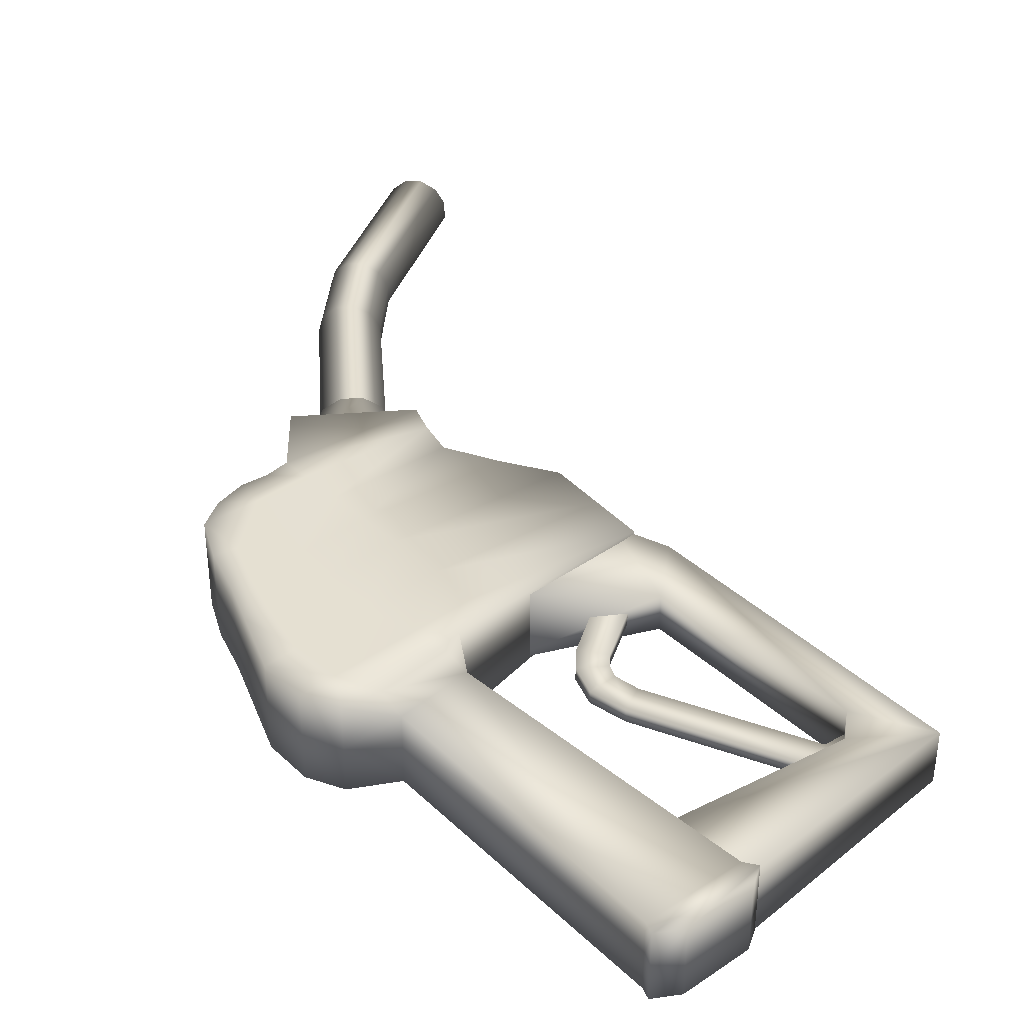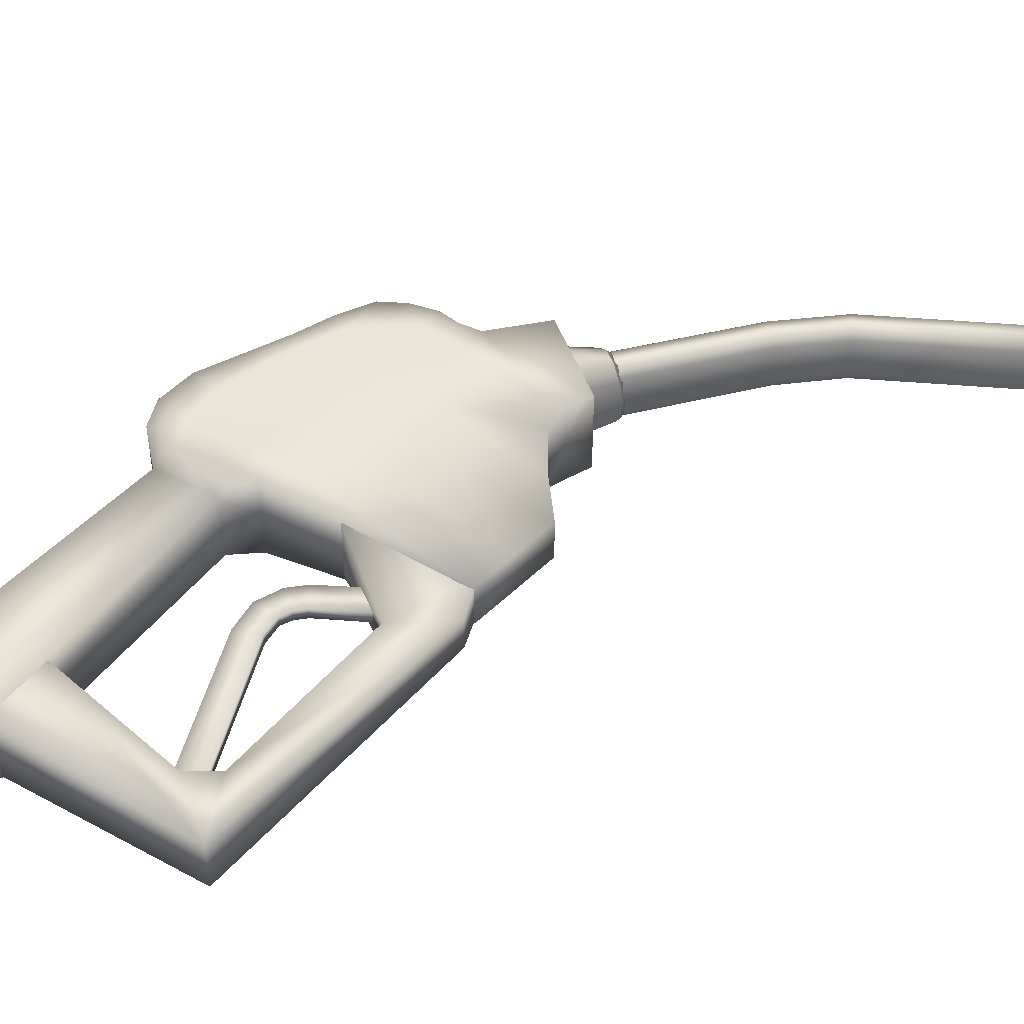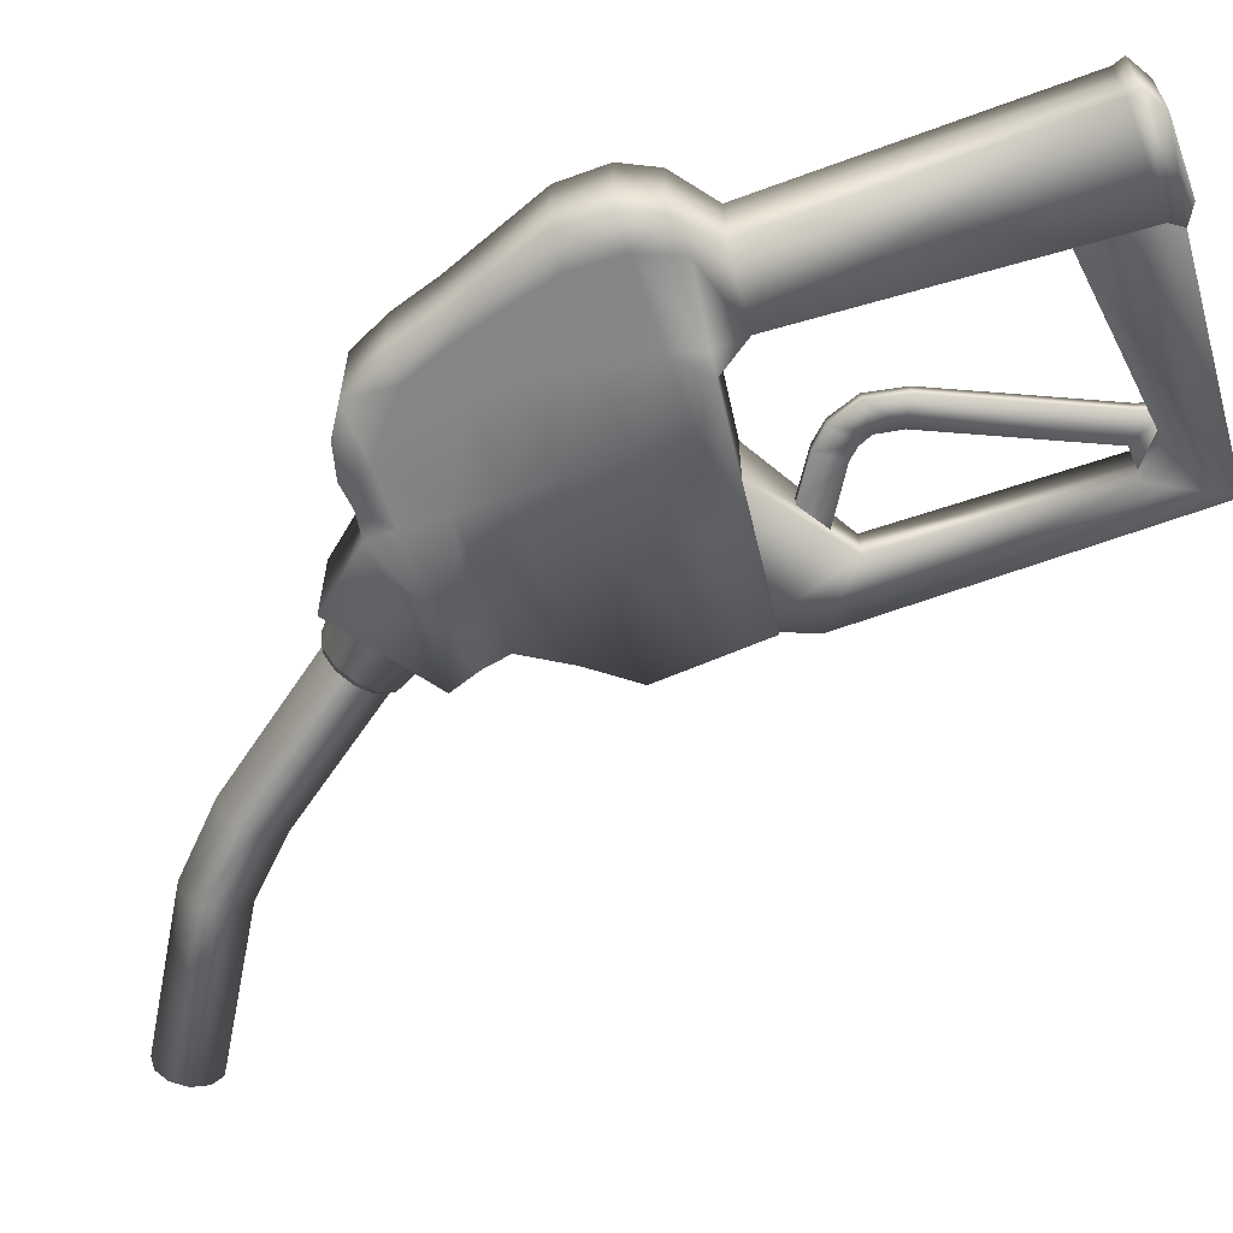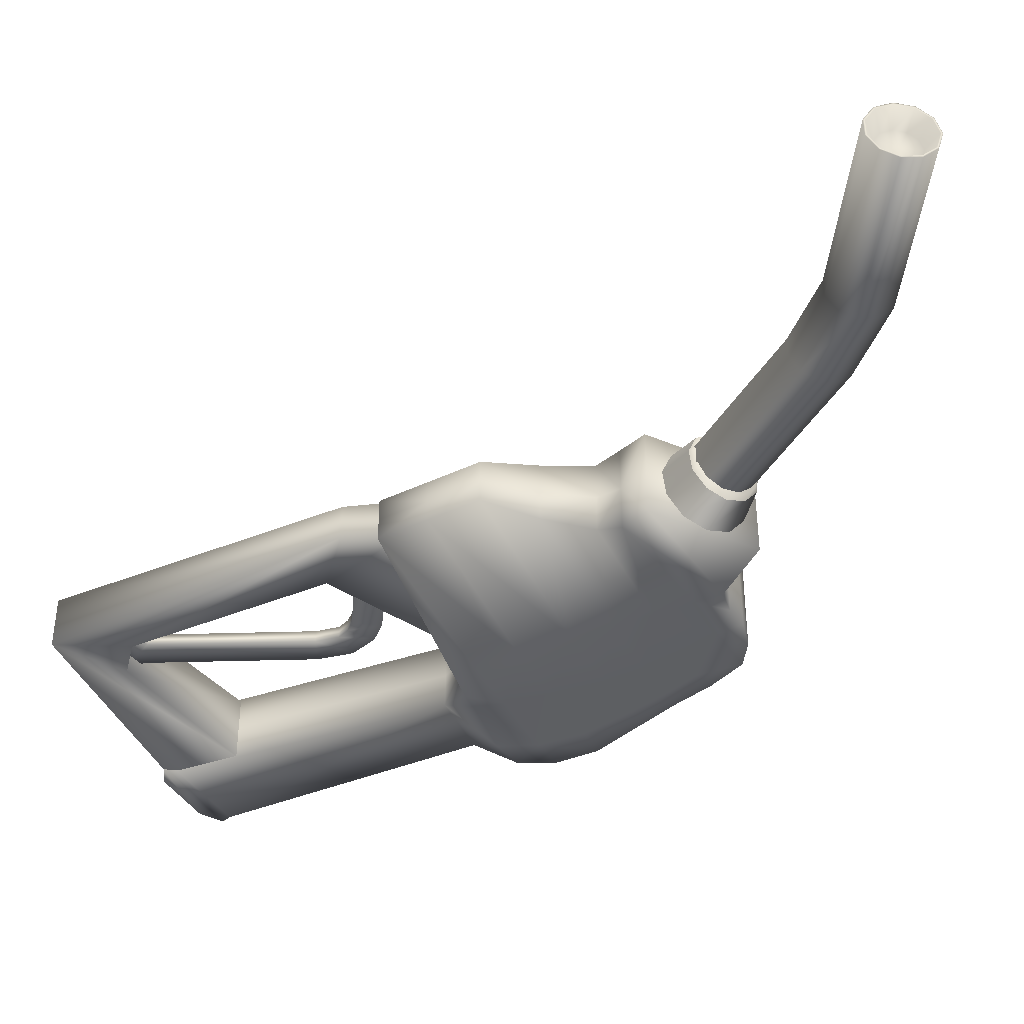
<metadata>
{"format":"obj","ext":"obj","renderer":"f3d","projection":"perspective","resolution":1024,"background":"white","views":[{"elev":37.8,"azim":-46.7,"up":"+Y"},{"elev":44.1,"azim":31.0,"up":"+Y"},{"elev":-61.7,"azim":-76.0,"up":"+Y"},{"elev":-39.6,"azim":110.8,"up":"+Y"}]}
</metadata>
<code>
v  16.81 2.802 -15.89
v  -6.195 5.631 -18.52
v  -11.38 5.924 -15.45
v  -21.9 5.631 -33.13
v  -24.29 5.631 -26.14
v  -14.77 5.631 -25.23
v  -14.73 5.631 -32.19
v  -23.12 5.631 -15.08
v  -23.39 4.459 -11.84
v  -14.1 4.459 -11.64
v  -13.96 5.631 -15.4
v  -24.9 5.631 -33.5
v  -19.93 5.631 -37.9
v  -22.47 5.631 -38.34
v  -13.9 5.631 -37.37
v  -5.072 5.631 -31.35
v  -4.618 5.631 -36.56
v  -17.45 5.631 -42.93
v  -20.15 5.631 -43.83
v  -12.49 5.631 -42.5
v  -4.163 5.631 -41.77
v  -17.28 5.631 -48.6
v  -10.44 5.631 -47.57
v  -3.708 5.631 -46.98
v  -5.678 5.631 -24.43
v  19.13 2.802 -29.23
v  14.94 3.912 -34.8
v  11.72 4.718 -40.42
v  12.23 5.631 -43.54
v  -13.75 5.631 -50.38
v  -6.594 5.631 -50.31
v  -9.67 5.631 -50.98
v  -3.407 5.631 -50.42
v  13.92 5.631 -47.13
v  2.999 5.631 -56.69
v  -27.58 4.459 24.07
v  -15.65 4.459 25.62
v  -27.51 5.631 -16.15
v  -24.59 5.631 -20.12
v  -29.14 5.631 -20.51
v  17.94 2.802 -22.37
v  -14.8 5.631 -19.27
v  -28.48 5.631 -26.4
v  -28.2 4.459 25.37
v  -14.78 4.459 27.22
v  -25.52 4.459 27.37
v  -17.04 4.459 28.28
v  -25.52 0 27.37
v  -17.04 0 28.28
v  -14.78 0 27.22
v  -15.65 0 25.62
v  13.92 0 -47.13
v  2.999 0 -56.69
v  -9.67 0 -50.98
v  -13.75 0 -50.38
v  -22.47 0 -38.34
v  -24.9 0 -33.5
v  -20.15 0 -43.83
v  -17.28 0 -48.6
v  -6.594 0 -50.31
v  -3.407 0 -50.42
v  -11.38 0 -15.45
v  16.81 0 -15.89
v  -29.14 0 -20.51
v  -27.51 0 -16.15
v  17.94 0 -22.37
v  -28.48 0 -26.4
v  19.13 0 -29.23
v  -23.39 0 -11.84
v  -27.58 0 24.07
v  14.94 0 -34.8
v  11.72 0 -40.42
v  12.23 0 -43.54
v  -14.1 0 -11.64
v  -28.2 0 25.37
v  16.81 -2.802 -15.89
v  -11.38 -5.924 -15.45
v  -6.195 -5.631 -18.52
v  -21.9 -5.631 -33.13
v  -14.73 -5.631 -32.19
v  -14.77 -5.631 -25.23
v  -24.29 -5.631 -26.14
v  -23.12 -5.631 -15.08
v  -13.96 -5.631 -15.4
v  -14.1 -4.459 -11.64
v  -23.39 -4.459 -11.84
v  -24.9 -5.631 -33.5
v  -22.47 -5.631 -38.34
v  -19.93 -5.631 -37.9
v  -13.9 -5.631 -37.37
v  -4.618 -5.631 -36.56
v  -5.072 -5.631 -31.35
v  -20.15 -5.631 -43.83
v  -17.45 -5.631 -42.93
v  -12.49 -5.631 -42.5
v  -4.163 -5.631 -41.77
v  -17.28 -5.631 -48.6
v  -10.44 -5.631 -47.57
v  -3.708 -5.631 -46.98
v  -5.678 -5.631 -24.43
v  14.94 -3.912 -34.8
v  19.13 -2.802 -29.23
v  11.72 -4.718 -40.42
v  12.23 -5.631 -43.54
v  -13.75 -5.631 -50.38
v  -9.67 -5.631 -50.98
v  -6.594 -5.631 -50.31
v  -3.407 -5.631 -50.42
v  2.999 -5.631 -56.69
v  13.92 -5.631 -47.13
v  -27.58 -4.459 24.07
v  -15.65 -4.459 25.62
v  -27.51 -5.631 -16.15
v  -29.14 -5.631 -20.51
v  -24.59 -5.631 -20.12
v  17.94 -2.802 -22.37
v  -14.8 -5.631 -19.27
v  -28.48 -5.631 -26.4
v  -14.78 -4.459 27.22
v  -28.2 -4.459 25.37
v  -17.04 -4.459 28.28
v  -25.52 -4.459 27.37
v  3.415 -1.26 23.12
v  2.804 -1.26 20.31
v  6.21 -1.26 19.07
v  9.447 -1.26 19.67
v  6.21 0.2937 19.07
v  2.804 0.2937 20.31
v  3.415 0.2937 23.12
v  9.447 0.2937 19.67
v  -3.759 0.2937 0.9856
v  -3.759 -1.26 0.9856
v  -0.3524 -1.26 -0.2544
v  -0.3524 0.2937 -0.2544
v  -4.159 -1.26 -3.594
v  -0.5473 -1.26 -3.278
v  -4.159 0.2937 -3.594
v  -0.5473 0.2937 -3.278
v  -2.487 -1.26 -7.12
v  0.2898 -1.26 -4.789
v  -2.487 0.2937 -7.12
v  0.2898 0.2937 -4.789
v  -0.2259 -1.26 -9.075
v  1.587 -1.26 -5.935
v  -0.2259 0.2937 -9.075
v  1.587 0.2937 -5.935
v  4.93 -1.26 -11.68
v  8.982 -1.26 -9.504
v  4.93 0.2937 -11.68
v  8.982 0.2937 -9.504
v  8.118 0.2661 -57.44
v  8.585 2.413 -57.02
v  23.25 2.413 -72.98
v  22.87 0.2661 -73.48
v  9.837 3.878 -55.88
v  24.29 3.878 -71.65
v  11.46 4.196 -54.38
v  25.64 4.196 -69.89
v  13.02 3.267 -53.06
v  26.89 3.267 -68.28
v  13.88 1.385 -52.21
v  27.63 1.385 -67.33
v  13.88 -0.8525 -52.21
v  27.63 -0.8525 -67.33
v  12.98 -2.735 -53.03
v  26.89 -2.735 -68.28
v  11.48 -3.664 -54.4
v  25.64 -3.664 -69.89
v  9.837 -3.346 -55.88
v  24.29 -3.346 -71.65
v  8.585 -1.881 -57.02
v  23.25 -1.881 -72.98
v  51.06 0.2661 -89.53
v  51.34 2.413 -88.97
v  51.44 2.278 -88.78
v  51.17 0.2661 -89.31
v  52.11 3.878 -87.46
v  52.15 3.651 -87.36
v  53.1 4.196 -85.48
v  53.09 3.949 -85.51
v  54.02 3.267 -83.66
v  53.95 3.078 -83.81
v  54.57 1.385 -82.58
v  54.46 1.314 -82.8
v  54.57 -0.8526 -82.58
v  54.46 -0.7821 -82.8
v  54.02 -2.735 -83.66
v  53.95 -2.546 -83.81
v  53.1 -3.664 -85.48
v  53.09 -3.417 -85.51
v  52.11 -3.346 -87.46
v  52.15 -3.118 -87.36
v  51.34 -1.881 -88.97
v  51.44 -1.745 -88.78
v  49.61 0.2661 -87.35
v  49.79 1.648 -86.99
v  50.76 0.2661 -85.07
v  50.28 2.592 -86.02
v  50.92 2.797 -84.75
v  51.51 2.198 -83.58
v  51.86 0.9864 -82.88
v  51.86 -0.4541 -82.88
v  51.51 -1.666 -83.58
v  50.92 -2.264 -84.75
v  50.28 -2.059 -86.02
v  49.79 -1.116 -86.99
v  31.57 2.413 -79.62
v  31.29 0.2661 -80.18
v  32.34 3.878 -78.11
v  33.33 4.196 -76.14
v  34.25 3.267 -74.32
v  34.8 1.385 -73.24
v  34.8 -0.8525 -73.24
v  34.25 -2.735 -74.32
v  33.33 -3.664 -76.14
v  32.34 -3.346 -78.11
v  31.57 -1.881 -79.62
v  7.999 -5.546 -51.89
v  5.708 -4.652 -53.9
v  9.567 -3.783 -57.04
v  11.44 -4.512 -55.4
v  4.144 -2.255 -55.27
v  8.292 -1.826 -58.15
v  3.804 0.8845 -55.56
v  8.015 0.7374 -58.4
v  4.796 3.77 -54.7
v  8.824 3.093 -57.69
v  6.805 5.485 -52.94
v  10.46 4.493 -56.25
v  9.193 5.485 -50.85
v  12.41 4.493 -54.54
v  11.2 3.77 -49.09
v  14.05 3.093 -53.11
v  12.19 0.8845 -48.23
v  14.86 0.7374 -52.4
v  11.85 -2.255 -48.52
v  14.58 -1.826 -52.64
v  10.29 -4.652 -49.89
v  13.3 -3.783 -53.76
v  10.18 -3.347 -57.29
v  11.83 -3.994 -55.84
v  9.044 -1.61 -58.29
v  8.798 0.6637 -58.5
v  9.516 2.753 -57.87
v  10.97 3.996 -56.6
v  12.7 3.996 -55.08
v  14.15 2.753 -53.81
v  14.87 0.6637 -53.18
v  14.62 -1.61 -53.4
v  13.49 -3.347 -54.39
v  11.83 0.0834 -55.84
v  -15.94 4.167 17.1
v  -16.05 4.167 27.17
v  12.78 3.267 28.16
v  5.229 3.667 22.01
v  8.98 3.261 19.43
v  17.96 2.24 -11.76
v  10.79 2.24 -6.815
v  15.99 2.653 -18.32
v  -2.498 4.671 -17.28
v  -16.05 -4.236 27.17
v  12.78 -3.336 28.16
v  8.98 -3.33 19.43
v  5.229 -3.736 22.01
v  -15.94 -4.236 17.1
v  10.79 -2.309 -6.815
v  17.96 -2.309 -11.76
v  15.99 -2.722 -18.32
v  -2.498 -4.74 -17.28
g Object001
f 1 2 3
f 4 5 6
f 6 7 4
f 8 9 10
f 10 11 8
f 12 4 13
f 13 14 12
f 4 7 15
f 15 13 4
f 7 16 17
f 17 15 7
f 14 13 18
f 18 19 14
f 13 15 20
f 20 18 13
f 15 17 21
f 21 20 15
f 19 18 22
f 18 20 23
f 23 22 18
f 21 24 23
f 23 20 21
f 16 7 6
f 6 25 16
f 16 26 27
f 27 17 16
f 17 27 28
f 28 21 17
f 21 28 29
f 29 24 21
f 22 23 30
f 23 24 31
f 31 32 23
f 24 33 31
f 24 29 33
f 33 29 34
f 34 35 33
f 36 37 10
f 10 9 36
f 9 8 38
f 38 8 39
f 39 40 38
f 1 41 25
f 25 2 1
f 39 8 11
f 11 42 39
f 42 11 3
f 3 2 42
f 39 5 43
f 43 40 39
f 39 42 6
f 6 5 39
f 42 2 25
f 25 6 42
f 41 26 16
f 16 25 41
f 5 4 12
f 12 43 5
f 11 10 3
f 37 36 44
f 44 45 37
f 45 44 46
f 46 47 45
f 46 48 49
f 49 47 46
f 45 50 51
f 51 37 45
f 34 52 53
f 53 35 34
f 54 55 30
f 30 32 54
f 14 56 57
f 57 12 14
f 19 58 56
f 56 14 19
f 22 59 58
f 58 19 22
f 31 60 54
f 54 32 31
f 33 61 60
f 60 31 33
f 1 3 62
f 62 63 1
f 35 53 61
f 61 33 35
f 40 64 65
f 65 38 40
f 1 63 66
f 66 41 1
f 43 67 64
f 64 40 43
f 41 66 68
f 68 26 41
f 9 69 70
f 70 36 9
f 9 38 65
f 65 69 9
f 47 49 50
f 50 45 47
f 71 27 26
f 26 68 71
f 72 28 27
f 27 71 72
f 73 29 28
f 28 72 73
f 34 29 73
f 73 52 34
f 10 37 51
f 51 74 10
f 43 12 57
f 57 67 43
f 44 36 70
f 70 75 44
f 46 44 75
f 75 48 46
f 62 3 10
f 10 74 62
f 59 22 30
f 30 55 59
f 23 32 30
f 76 77 78
f 79 80 81
f 81 82 79
f 83 84 85
f 85 86 83
f 87 88 89
f 89 79 87
f 79 89 90
f 90 80 79
f 80 90 91
f 91 92 80
f 88 93 94
f 94 89 88
f 89 94 95
f 95 90 89
f 90 95 96
f 96 91 90
f 93 97 94
f 94 97 98
f 98 95 94
f 96 95 98
f 98 99 96
f 92 100 81
f 81 80 92
f 92 91 101
f 101 102 92
f 91 96 103
f 103 101 91
f 96 99 104
f 104 103 96
f 97 105 98
f 98 106 107
f 107 99 98
f 99 107 108
f 99 108 104
f 108 109 110
f 110 104 108
f 111 86 85
f 85 112 111
f 86 113 83
f 113 114 115
f 115 83 113
f 76 78 100
f 100 116 76
f 115 117 84
f 84 83 115
f 117 78 77
f 77 84 117
f 115 114 118
f 118 82 115
f 115 82 81
f 81 117 115
f 117 81 100
f 100 78 117
f 116 100 92
f 92 102 116
f 82 118 87
f 87 79 82
f 84 77 85
f 112 119 120
f 120 111 112
f 119 121 122
f 122 120 119
f 122 121 49
f 49 48 122
f 119 112 51
f 51 50 119
f 110 109 53
f 53 52 110
f 54 106 105
f 105 55 54
f 88 87 57
f 57 56 88
f 93 88 56
f 56 58 93
f 97 93 58
f 58 59 97
f 107 106 54
f 54 60 107
f 108 107 60
f 60 61 108
f 76 63 62
f 62 77 76
f 109 108 61
f 61 53 109
f 114 113 65
f 65 64 114
f 76 116 66
f 66 63 76
f 118 114 64
f 64 67 118
f 116 102 68
f 68 66 116
f 86 111 70
f 70 69 86
f 86 69 65
f 65 113 86
f 121 119 50
f 50 49 121
f 71 68 102
f 102 101 71
f 72 71 101
f 101 103 72
f 73 72 103
f 103 104 73
f 110 52 73
f 73 104 110
f 85 74 51
f 51 112 85
f 118 67 57
f 57 87 118
f 120 75 70
f 70 111 120
f 122 48 75
f 75 120 122
f 62 74 85
f 85 77 62
f 59 55 105
f 105 97 59
f 98 105 106
f 123 124 125
f 125 126 123
f 127 128 129
f 129 130 127
f 125 127 130
f 130 126 125
f 124 128 131
f 131 132 124
f 132 133 125
f 125 124 132
f 134 131 128
f 128 127 134
f 133 134 127
f 127 125 133
f 123 129 128
f 128 124 123
f 133 132 135
f 135 136 133
f 132 131 137
f 137 135 132
f 131 134 138
f 138 137 131
f 134 133 136
f 136 138 134
f 136 135 139
f 139 140 136
f 135 137 141
f 141 139 135
f 137 138 142
f 142 141 137
f 138 136 140
f 140 142 138
f 140 139 143
f 143 144 140
f 139 141 145
f 145 143 139
f 141 142 146
f 146 145 141
f 142 140 144
f 144 146 142
f 144 143 147
f 147 148 144
f 143 145 149
f 149 147 143
f 145 146 150
f 150 149 145
f 146 144 148
f 148 150 146
f 151 152 153
f 153 154 151
f 152 155 156
f 156 153 152
f 155 157 158
f 158 156 155
f 157 159 160
f 160 158 157
f 159 161 162
f 162 160 159
f 161 163 164
f 164 162 161
f 163 165 166
f 166 164 163
f 165 167 168
f 168 166 165
f 167 169 170
f 170 168 167
f 169 171 172
f 172 170 169
f 171 151 154
f 154 172 171
f 173 174 175
f 175 176 173
f 174 177 178
f 178 175 174
f 177 179 180
f 180 178 177
f 179 181 182
f 182 180 179
f 181 183 184
f 184 182 181
f 183 185 186
f 186 184 183
f 185 187 188
f 188 186 185
f 187 189 190
f 190 188 187
f 189 191 192
f 192 190 189
f 191 193 194
f 194 192 191
f 193 173 176
f 176 194 193
f 195 196 197
f 196 198 197
f 198 199 197
f 199 200 197
f 200 201 197
f 201 202 197
f 202 203 197
f 203 204 197
f 204 205 197
f 205 206 197
f 206 195 197
f 154 153 207
f 207 208 154
f 153 156 209
f 209 207 153
f 156 158 210
f 210 209 156
f 158 160 211
f 211 210 158
f 160 162 212
f 212 211 160
f 162 164 213
f 213 212 162
f 164 166 214
f 214 213 164
f 166 168 215
f 215 214 166
f 168 170 216
f 216 215 168
f 170 172 217
f 217 216 170
f 172 154 208
f 208 217 172
f 208 207 174
f 174 173 208
f 207 209 177
f 177 174 207
f 209 210 179
f 179 177 209
f 210 211 181
f 181 179 210
f 211 212 183
f 183 181 211
f 212 213 185
f 185 183 212
f 213 214 187
f 187 185 213
f 214 215 189
f 189 187 214
f 215 216 191
f 191 189 215
f 216 217 193
f 193 191 216
f 217 208 173
f 173 193 217
f 176 175 196
f 196 195 176
f 175 178 198
f 198 196 175
f 178 180 199
f 199 198 178
f 180 182 200
f 200 199 180
f 182 184 201
f 201 200 182
f 184 186 202
f 202 201 184
f 186 188 203
f 203 202 186
f 188 190 204
f 204 203 188
f 190 192 205
f 205 204 190
f 192 194 206
f 206 205 192
f 194 176 195
f 195 206 194
f 218 219 220
f 220 221 218
f 219 222 223
f 223 220 219
f 222 224 225
f 225 223 222
f 224 226 227
f 227 225 224
f 226 228 229
f 229 227 226
f 228 230 231
f 231 229 228
f 230 232 233
f 233 231 230
f 232 234 235
f 235 233 232
f 234 236 237
f 237 235 234
f 236 238 239
f 239 237 236
f 238 218 221
f 221 239 238
f 221 220 240
f 240 241 221
f 220 223 242
f 242 240 220
f 223 225 243
f 243 242 223
f 225 227 244
f 244 243 225
f 227 229 245
f 245 244 227
f 229 231 246
f 246 245 229
f 231 233 247
f 247 246 231
f 233 235 248
f 248 247 233
f 235 237 249
f 249 248 235
f 237 239 250
f 250 249 237
f 239 221 241
f 241 250 239
f 241 240 251
f 240 242 251
f 242 243 251
f 243 244 251
f 244 245 251
f 245 246 251
f 246 247 251
f 247 248 251
f 248 249 251
f 249 250 251
f 250 241 251
f 252 253 254
f 254 255 252
f 256 255 254
f 256 254 257
f 257 258 256
f 258 257 259
f 258 259 260
f 254 253 261
f 261 262 254
f 256 263 264
f 264 255 256
f 265 264 262
f 262 261 265
f 263 262 264
f 263 266 267
f 267 262 263
f 267 257 254
f 254 262 267
f 266 268 267
f 268 259 257
f 257 267 268
f 266 269 268
f 269 266 258
f 258 260 269
f 252 255 264
f 264 265 252
f 258 266 263
f 263 256 258

</code>
